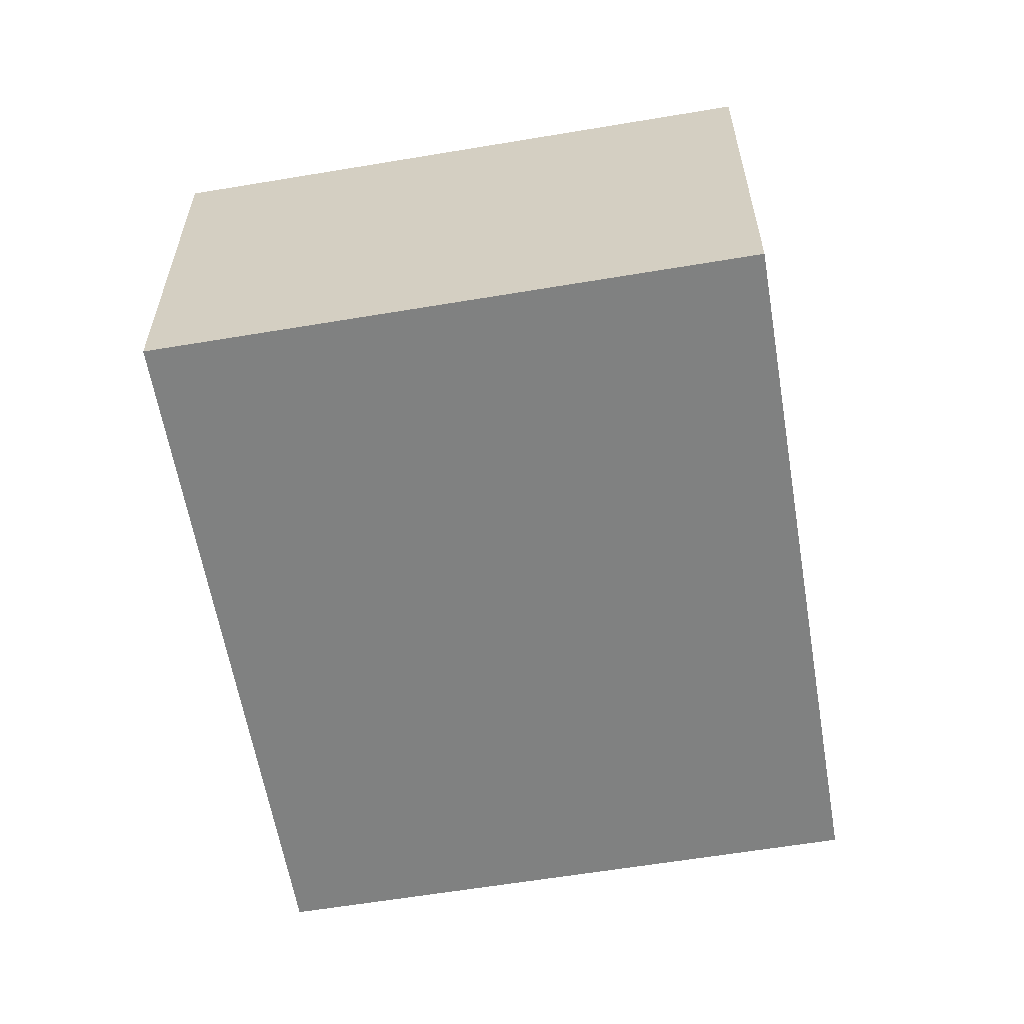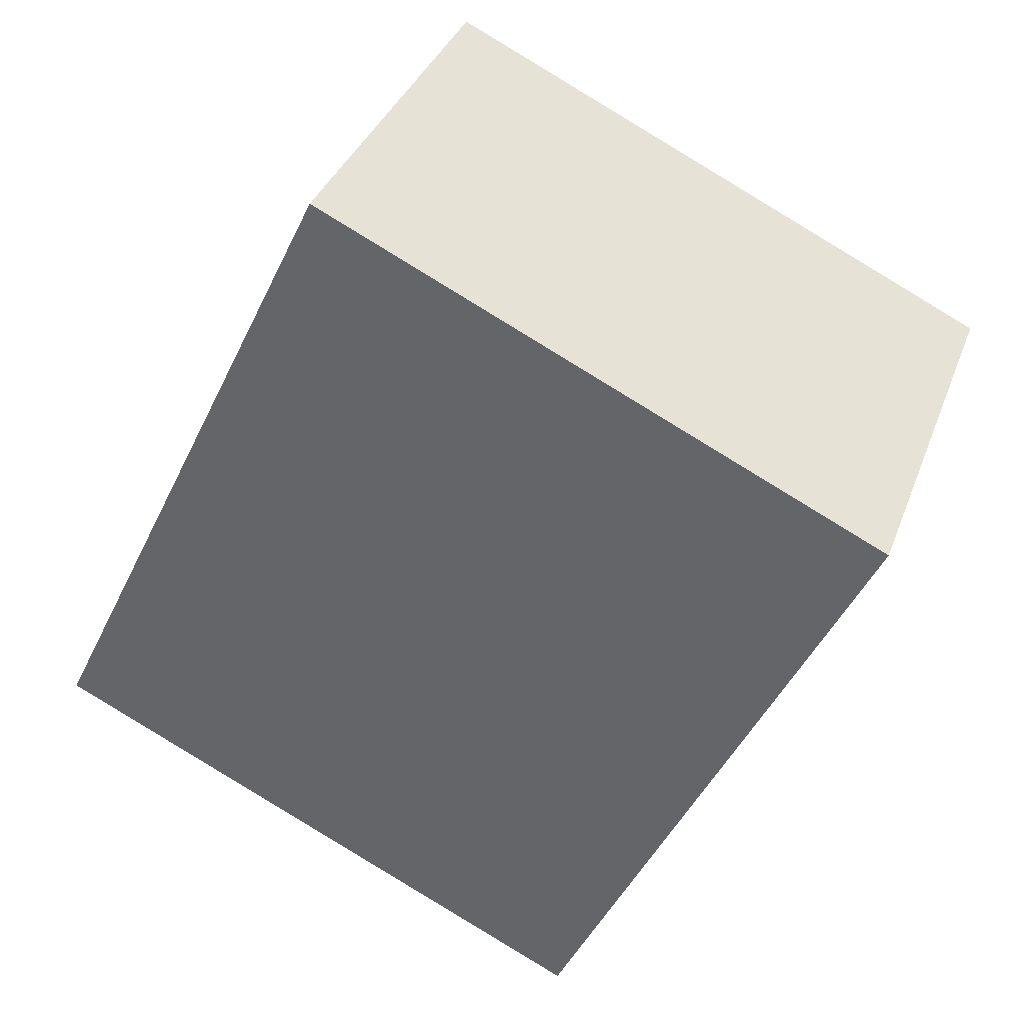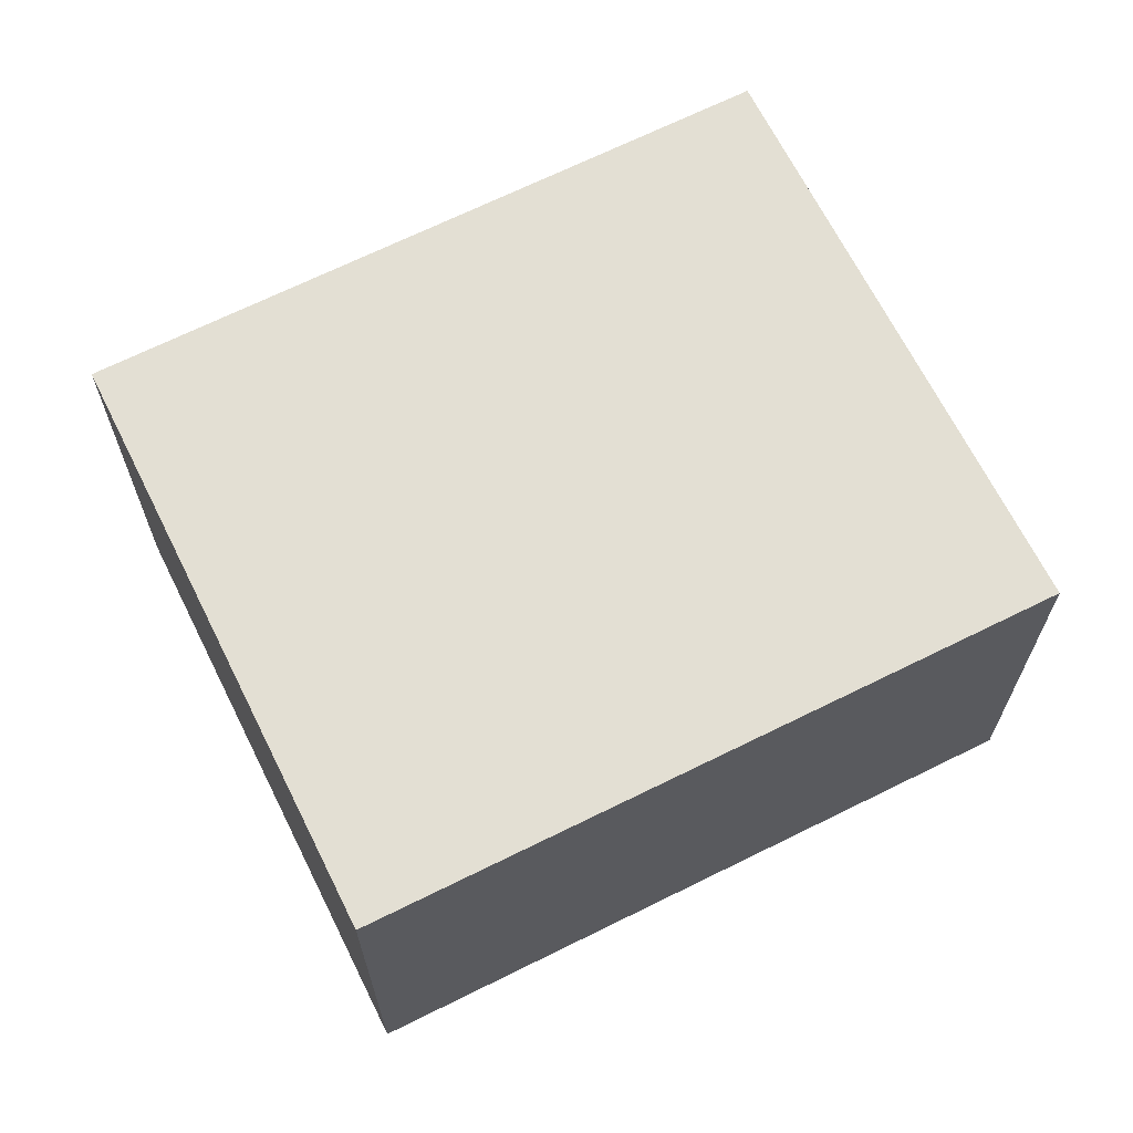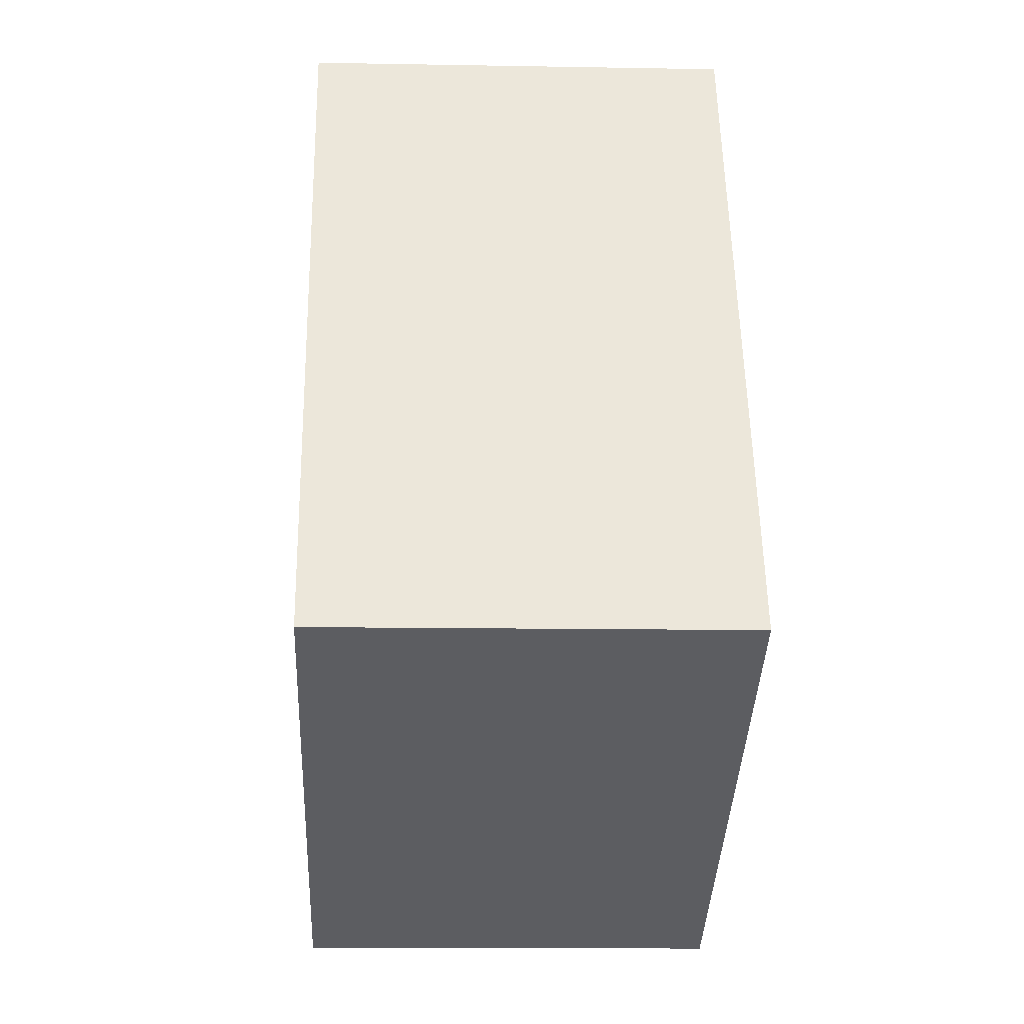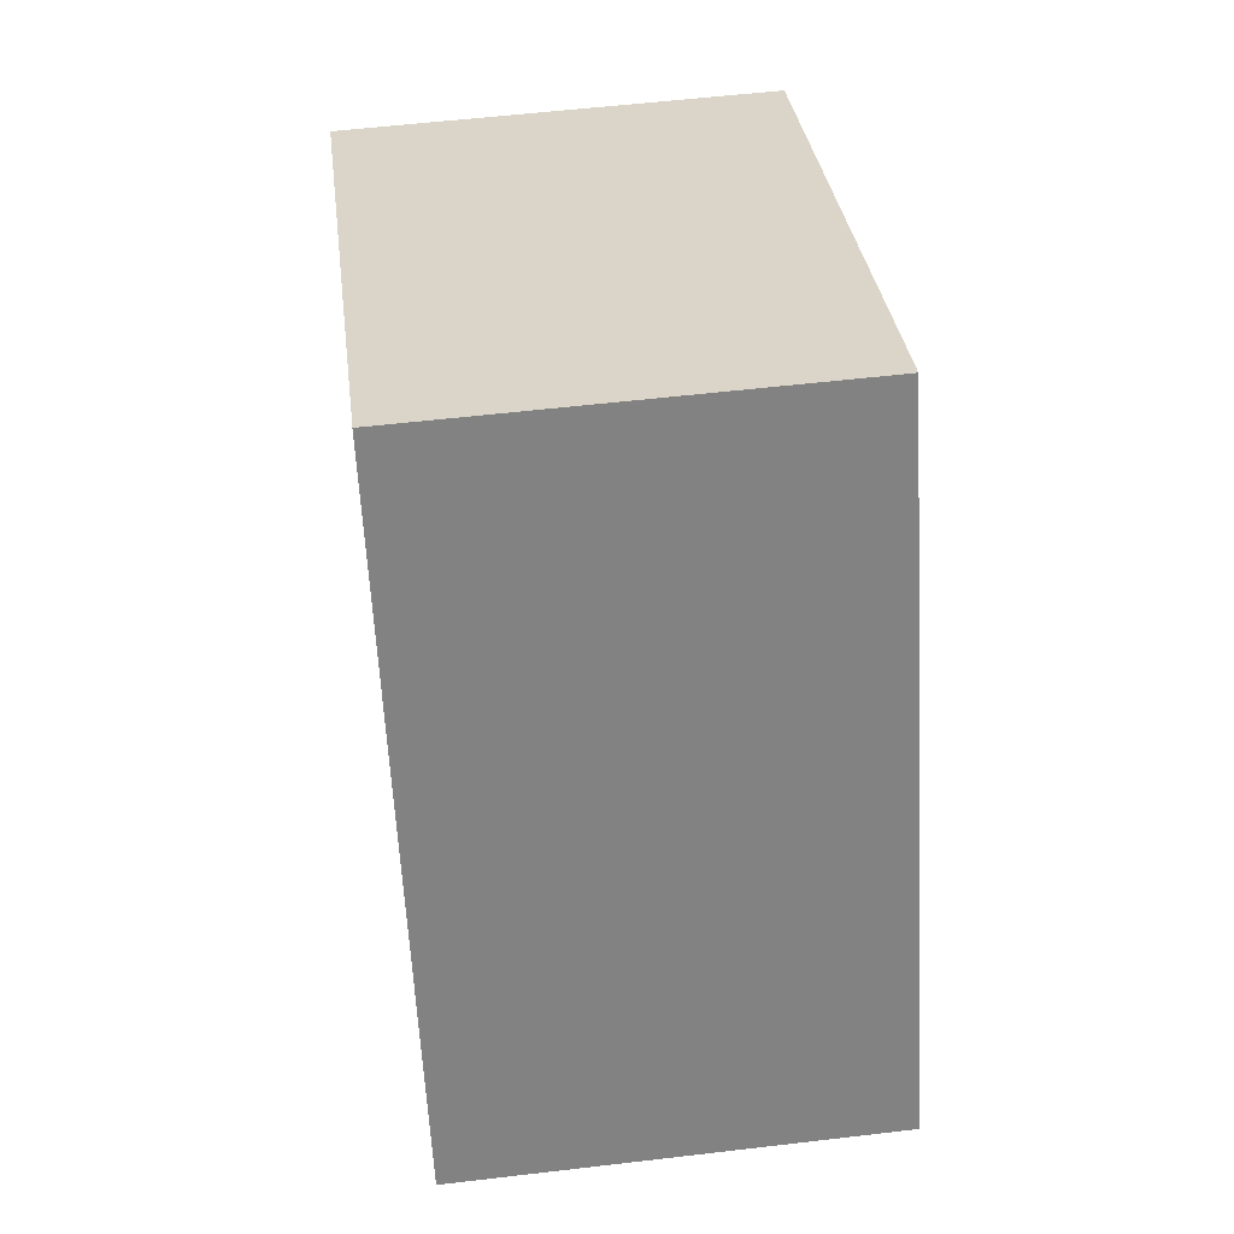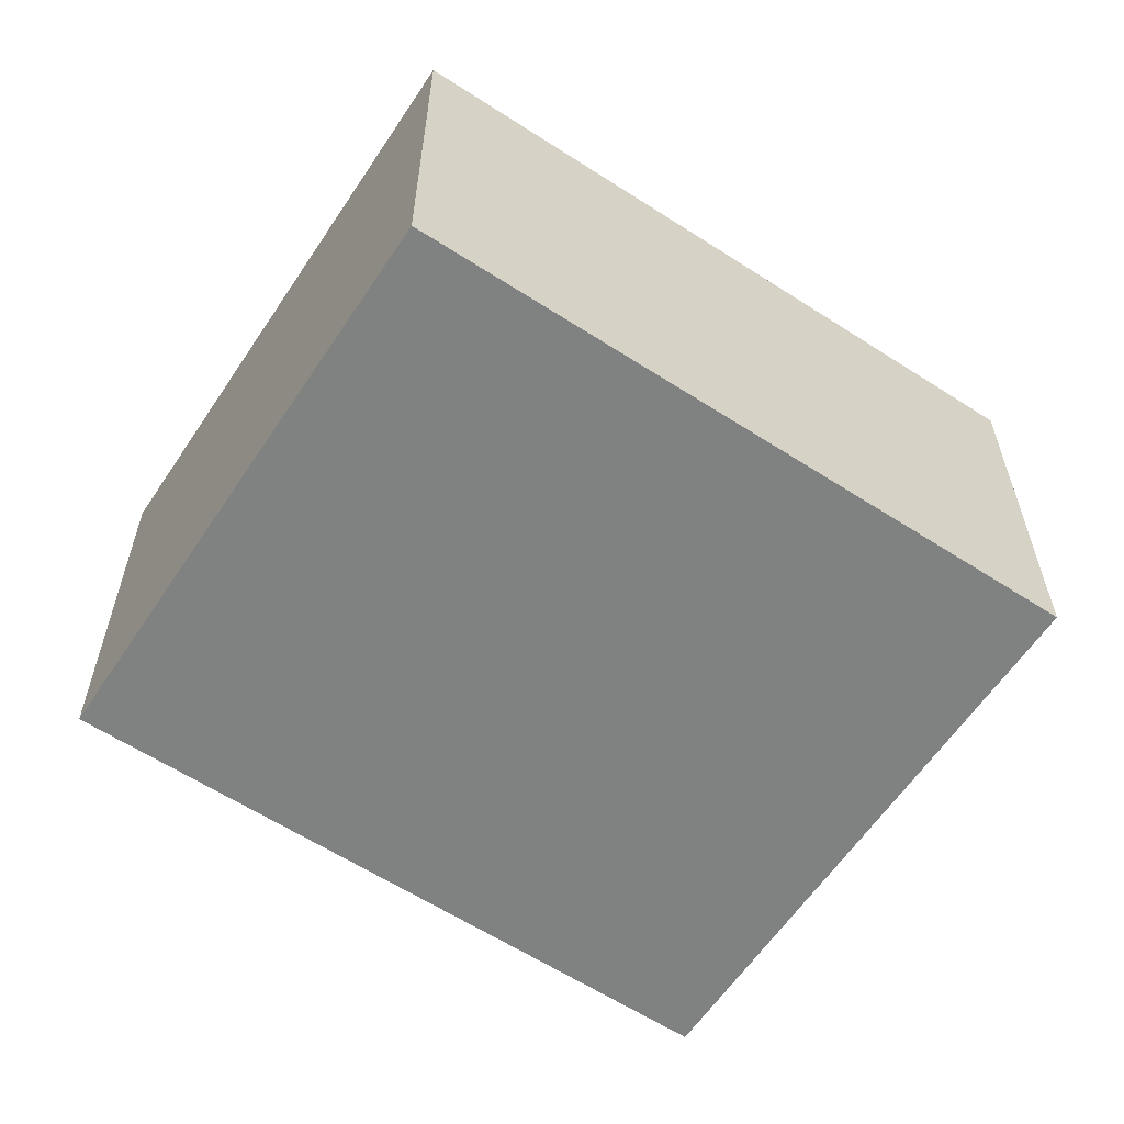
<metadata>
{"format":"obj","ext":"obj","renderer":"f3d","projection":"perspective","resolution":1024,"background":"white","views":[{"elev":-60.3,"azim":-144.9,"up":"+Y"},{"elev":35.6,"azim":18.9,"up":"+Z"},{"elev":67.0,"azim":88.9,"up":"+Y"},{"elev":-11.5,"azim":-92.5,"up":"+Z"},{"elev":55.5,"azim":-97.1,"up":"+Z"},{"elev":-60.3,"azim":81.9,"up":"+Y"}]}
</metadata>
<code>
v  4.03 3.026 -1.91
v  2.25 3.026 4.69
v  6.26 3.026 2.79
v  0 3.026 1.853e-16
v  6.26 -1.708e-16 2.79
v  4.03 1.17e-16 -1.91
v  0 0 0
v  2.25 -2.872e-16 4.69
g defaultobject
f 1 2 3
f 2 1 4
f 5 1 3
f 1 5 6
f 6 4 1
f 4 6 7
f 7 2 4
f 2 7 8
f 8 3 2
f 3 8 5
f 8 6 5
f 6 8 7

</code>
